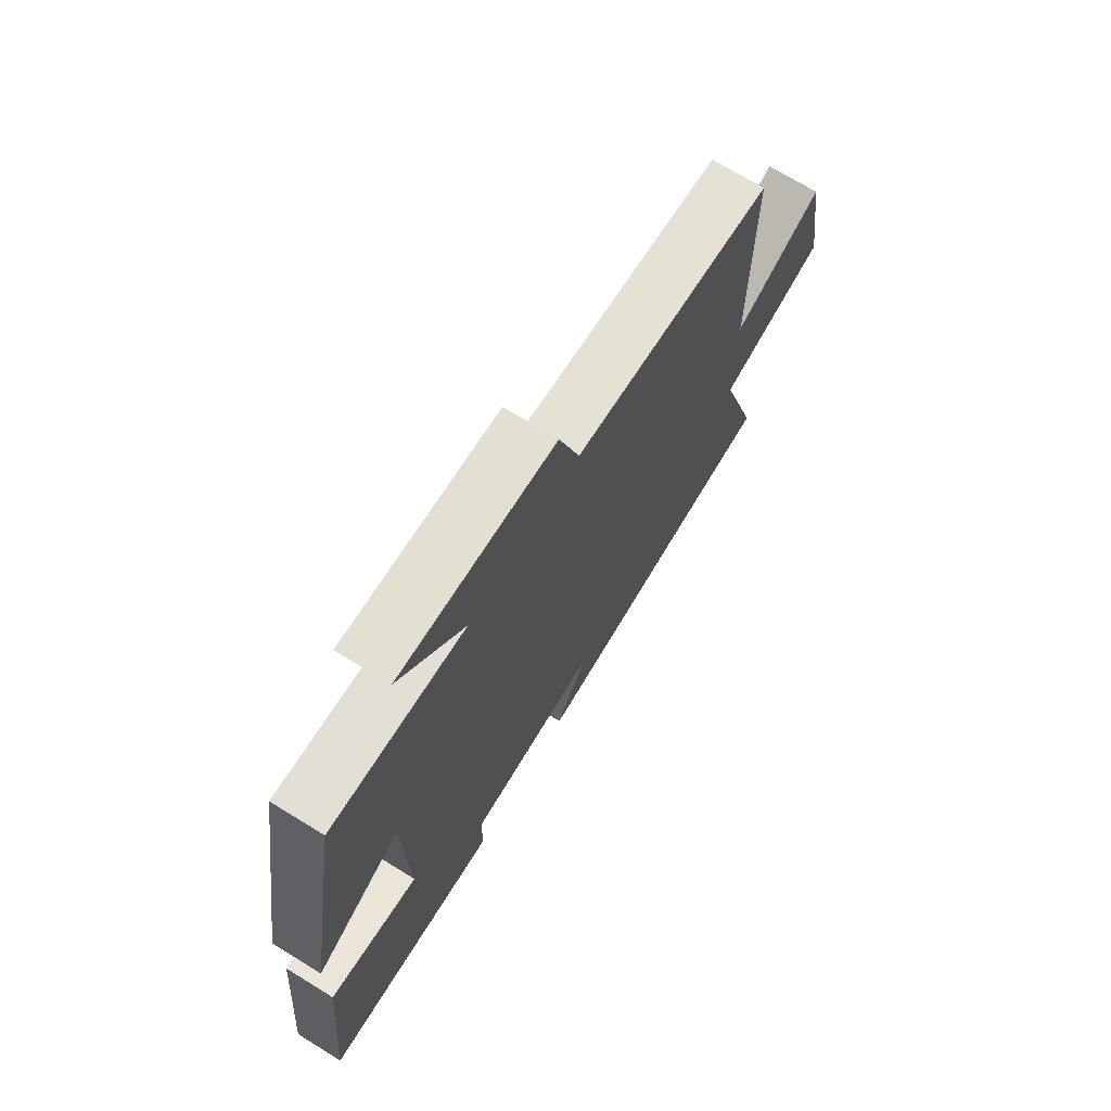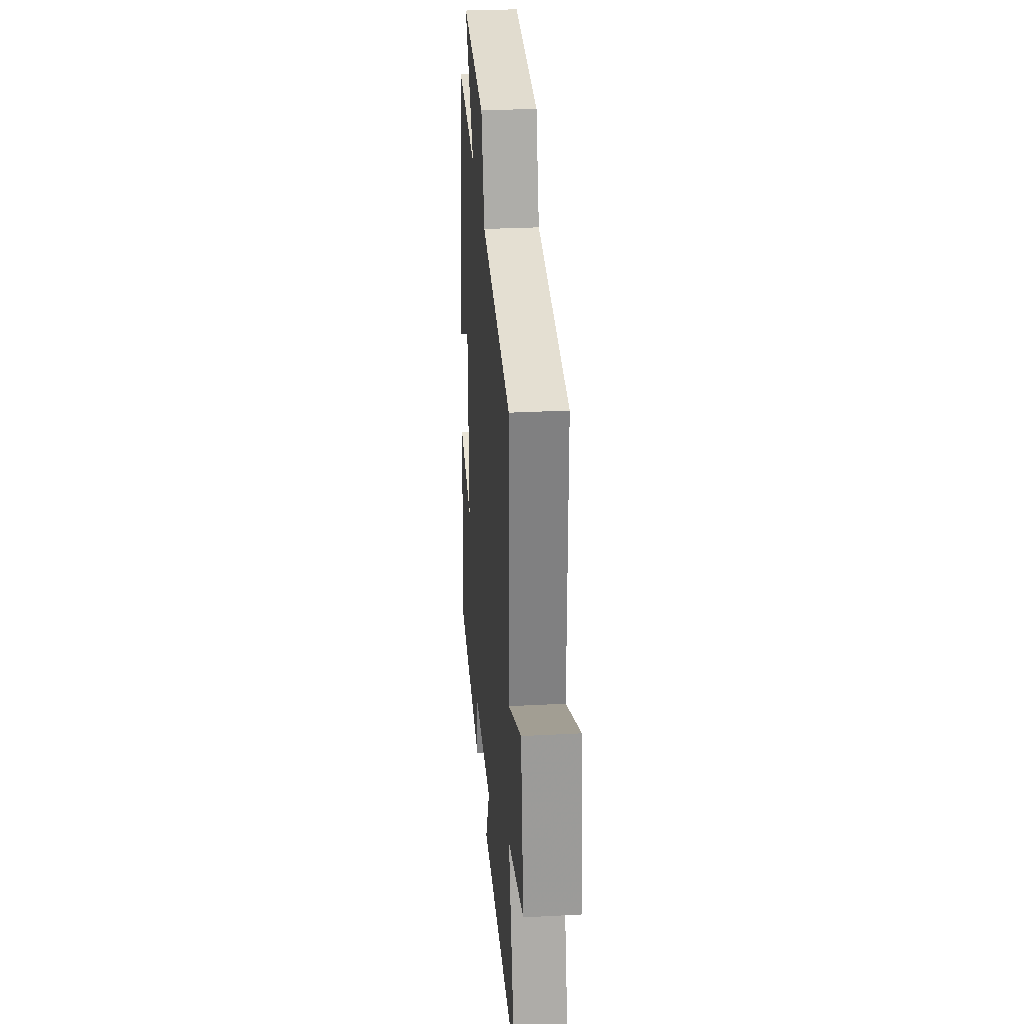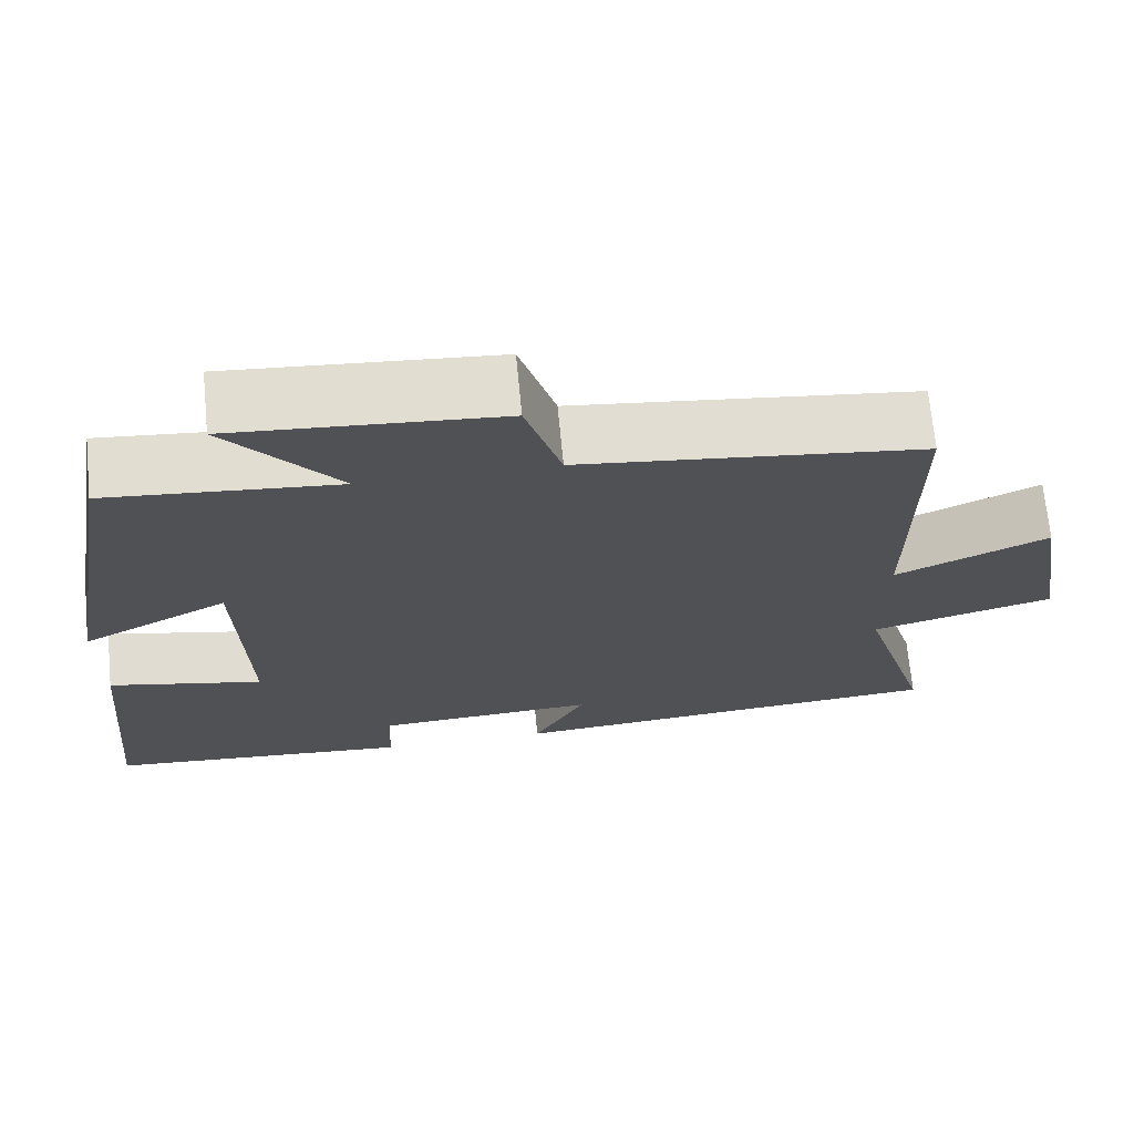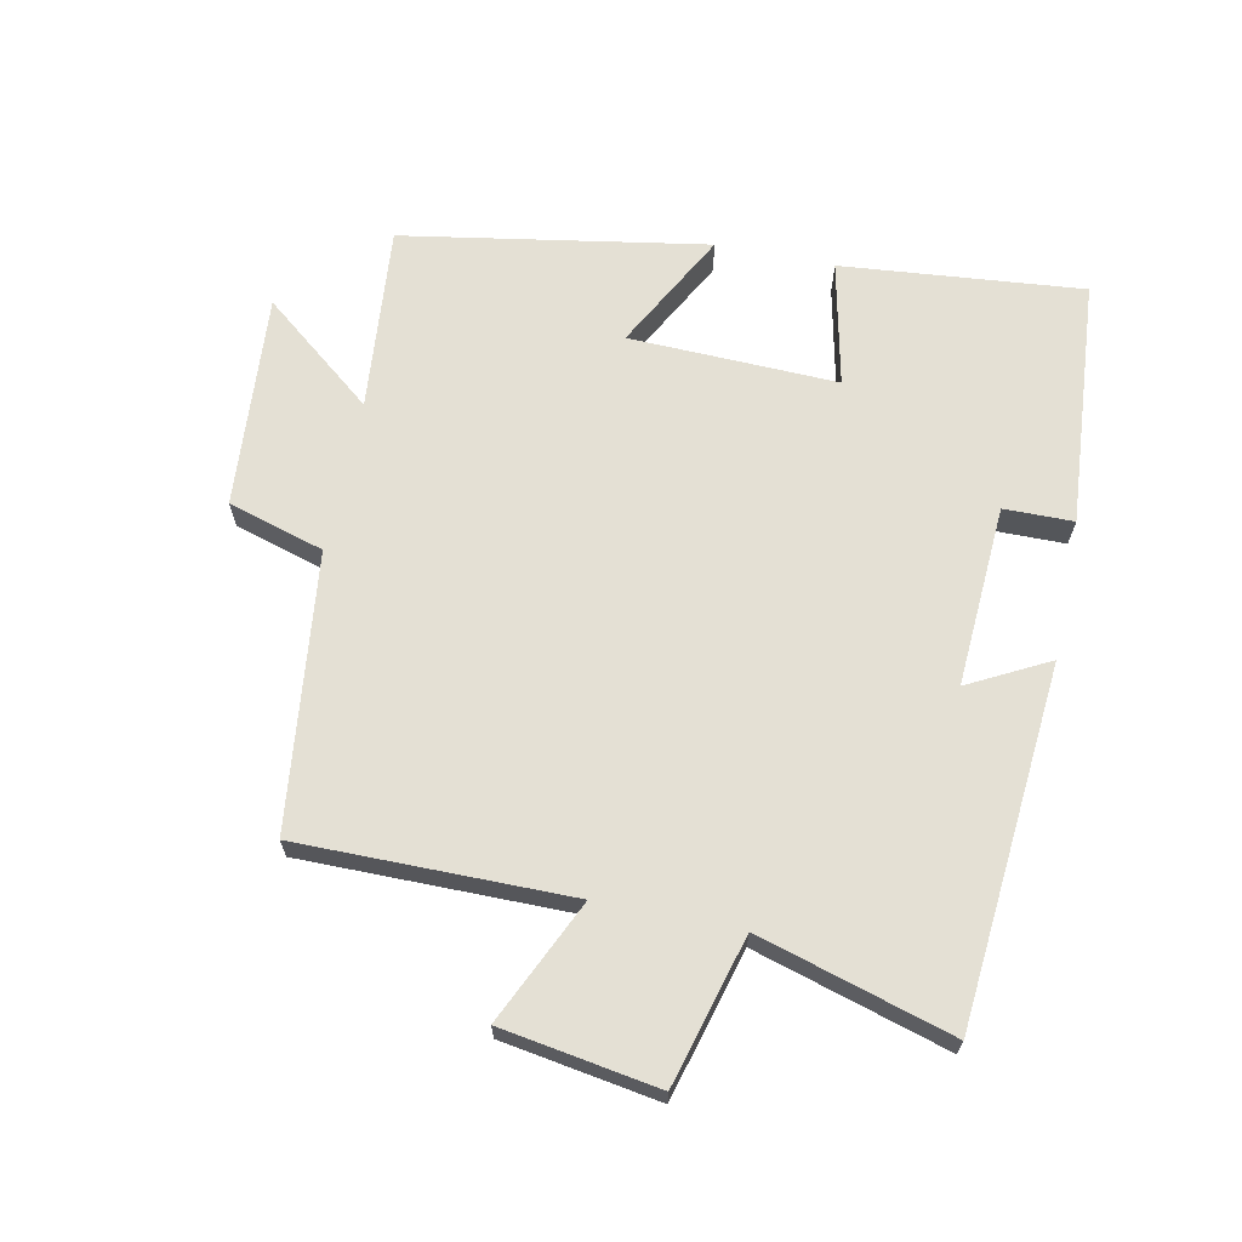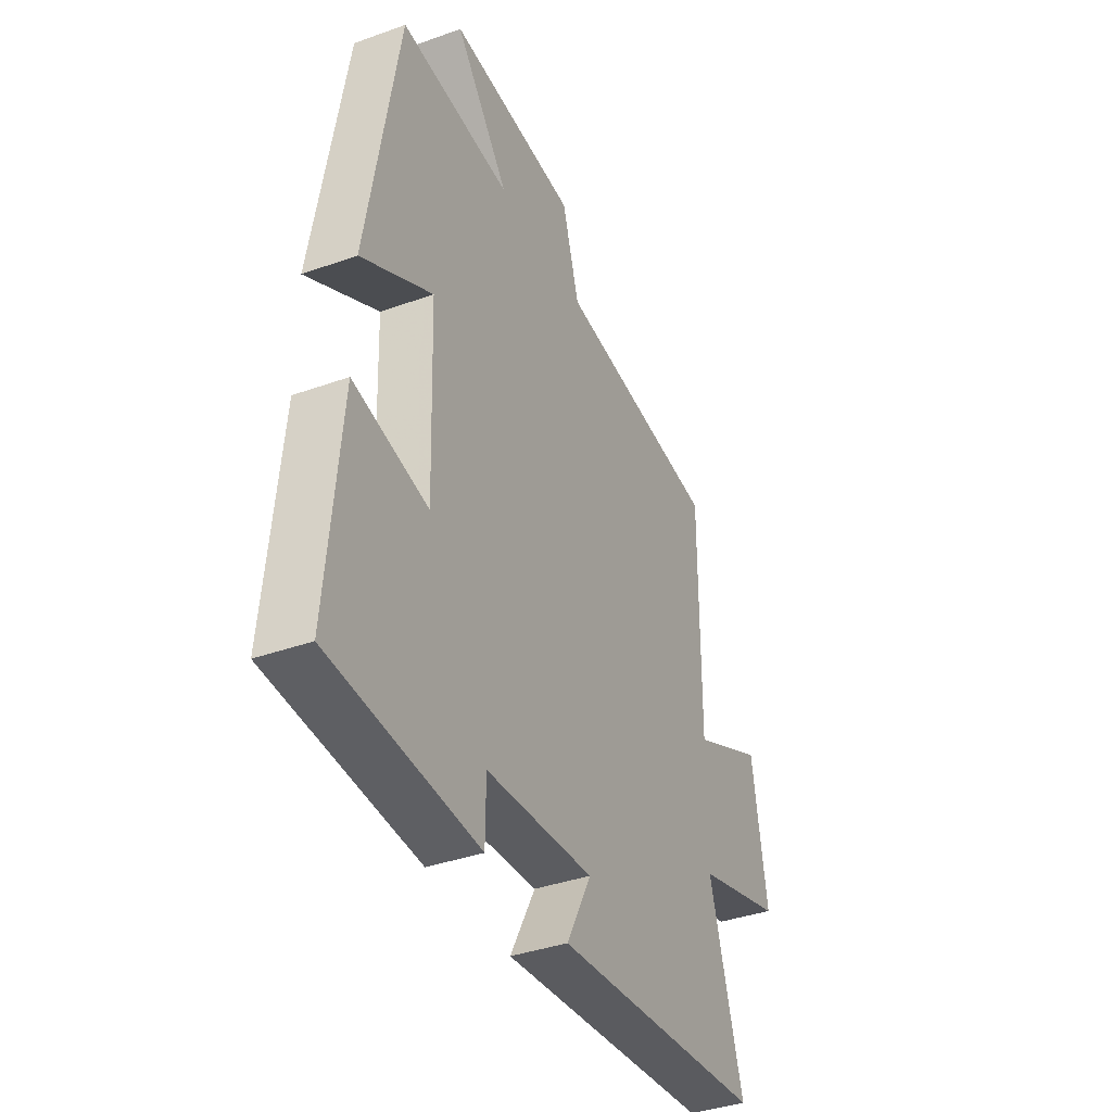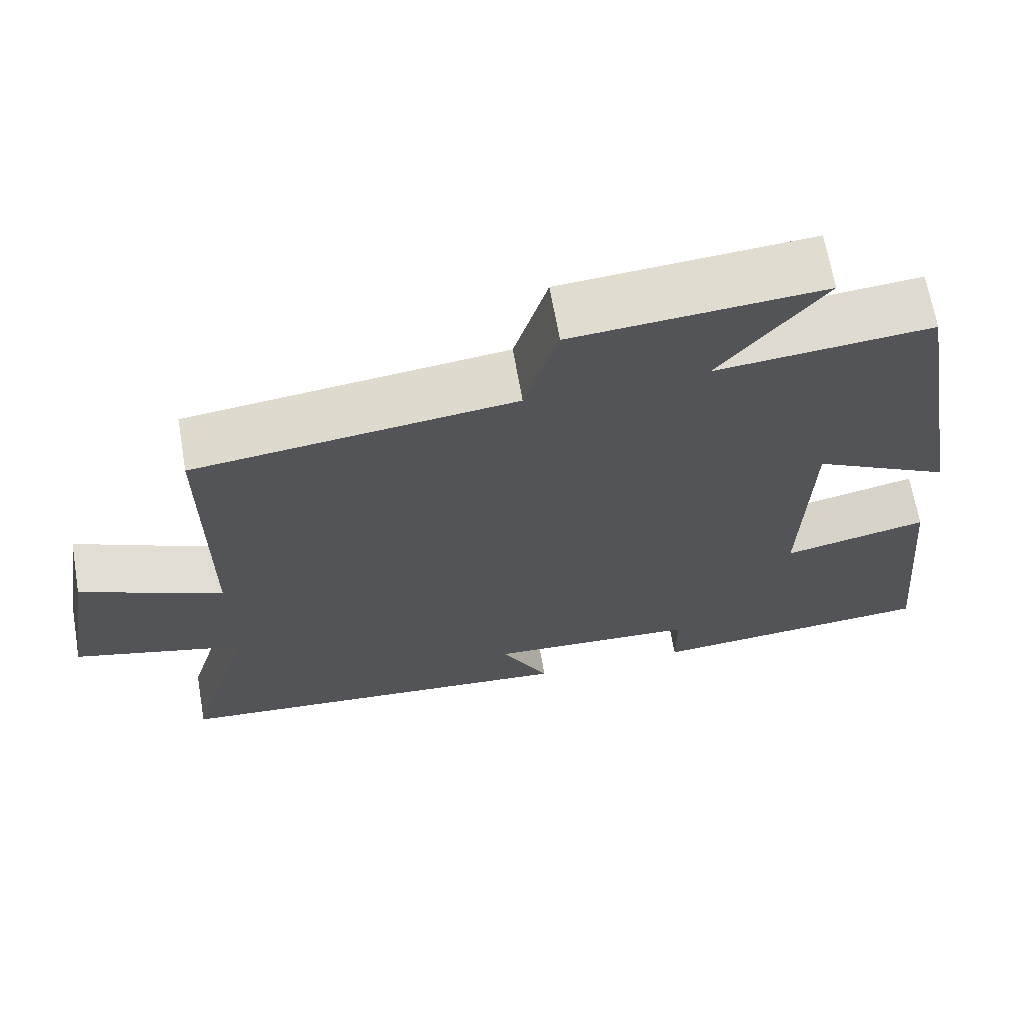
<metadata>
{"format":"obj","ext":"obj","renderer":"f3d","projection":"perspective","resolution":1024,"background":"white","views":[{"elev":71.3,"azim":-58.4,"up":"+Z"},{"elev":30.0,"azim":85.6,"up":"+Z"},{"elev":69.8,"azim":-5.5,"up":"+Z"},{"elev":66.1,"azim":101.6,"up":"+Y"},{"elev":-37.7,"azim":-65.4,"up":"+Z"},{"elev":66.7,"azim":170.2,"up":"+Z"}]}
</metadata>
<code>
v 0.501 0.07 0.451
v 0.5 0.07 0.044
v 0.684 0.07 0.129
v 0.722 0.07 -0.105
v 0.5 0.07 -0.166
v 0.585 0.07 -0.454
v 0.048 0.07 -0.5
v 0.111 0.07 -0.38
v -0.161 0.07 -0.396
v -0.162 0.07 -0.5
v -0.534 0.07 -0.471
v -0.5 0.07 -0.108
v -0.312 0.07 -0.149
v -0.322 0.07 0.163
v -0.5 0.07 0.068
v -0.422 0.07 0.525
v -0.143 0.07 0.5
v -0.278 0.07 0.668
v 0.044 0.07 0.644
v 0.087 0.07 0.5
v 0.501 0 0.451
v 0.5 0 0.044
v 0.684 0 0.129
v 0.722 0 -0.105
v 0.5 0 -0.166
v 0.585 0 -0.454
v 0.048 0 -0.5
v 0.111 0 -0.38
v -0.161 0 -0.396
v -0.162 0 -0.5
v -0.534 0 -0.471
v -0.5 0 -0.108
v -0.312 0 -0.149
v -0.322 0 0.163
v -0.5 0 0.068
v -0.422 0 0.525
v -0.143 0 0.5
v -0.278 0 0.668
v 0.044 0 0.644
v 0.087 0 0.5
f 17 18 19 20
f 17 20 1 2
f 14 15 16 17
f 13 14 17 2
f 10 11 12 13
f 9 10 13
f 8 9 13 2
f 5 6 7 8
f 5 8 2 3
f 3 4 5
f 40 39 38 37
f 22 21 40 37
f 37 36 35 34
f 22 37 34 33
f 33 32 31 30
f 33 30 29
f 22 33 29 28
f 28 27 26 25
f 23 22 28 25
f 25 24 23
f 1 21 22 2
f 2 22 23 3
f 3 23 24 4
f 4 24 25 5
f 5 25 26 6
f 6 26 27 7
f 7 27 28 8
f 8 28 29 9
f 9 29 30 10
f 10 30 31 11
f 11 31 32 12
f 12 32 33 13
f 13 33 34 14
f 14 34 35 15
f 15 35 36 16
f 16 36 37 17
f 17 37 38 18
f 18 38 39 19
f 19 39 40 20
f 20 40 21 1

</code>
